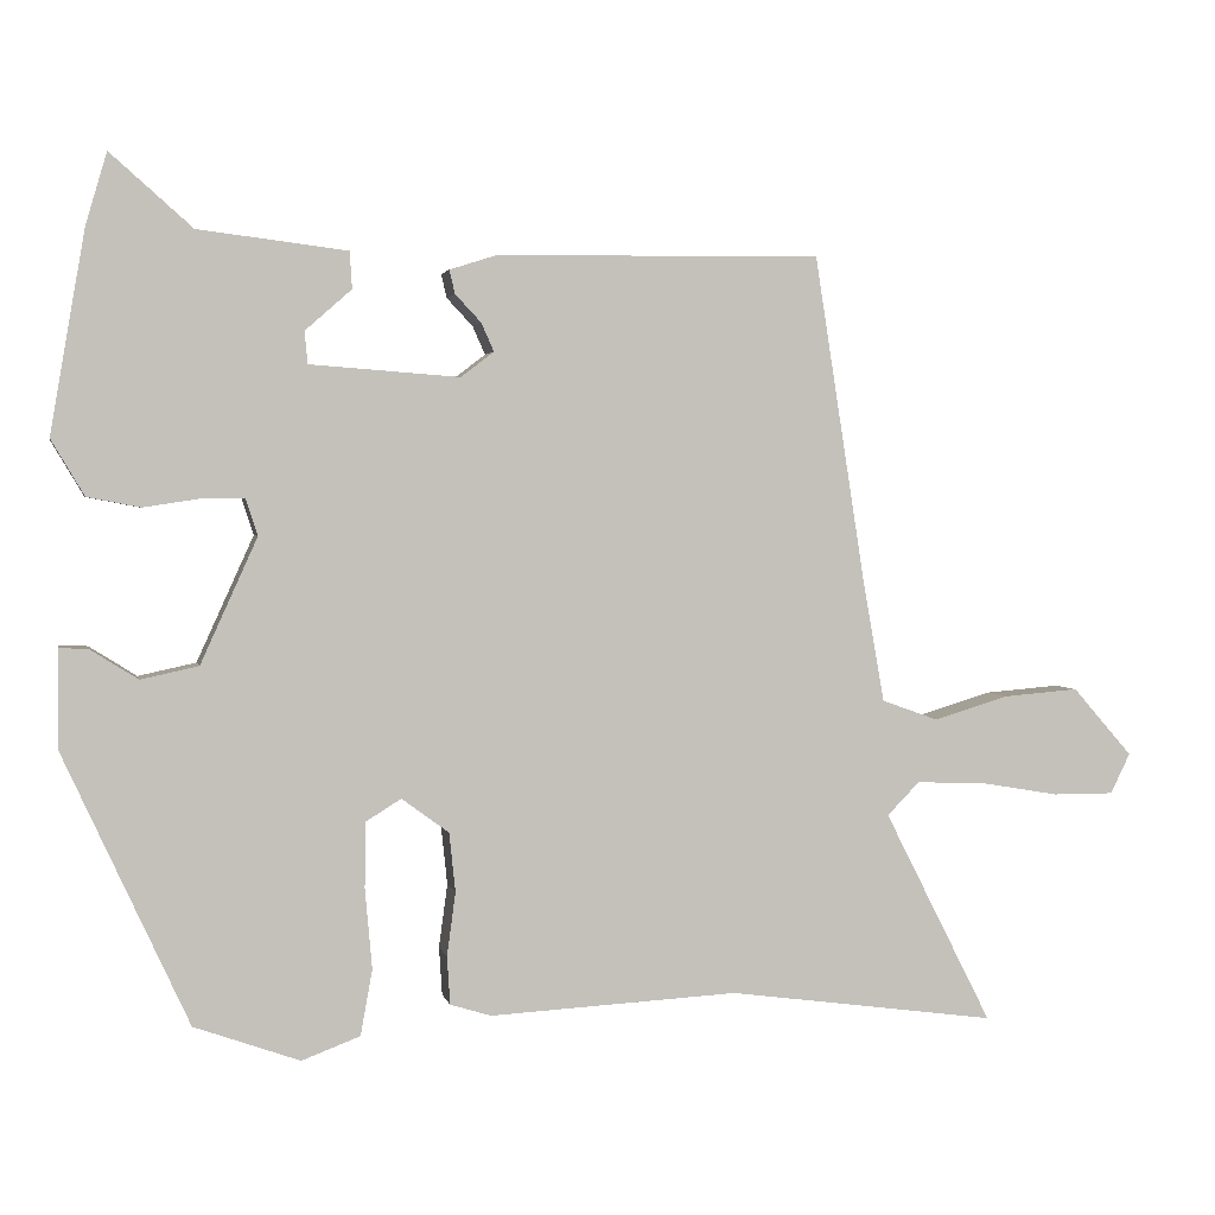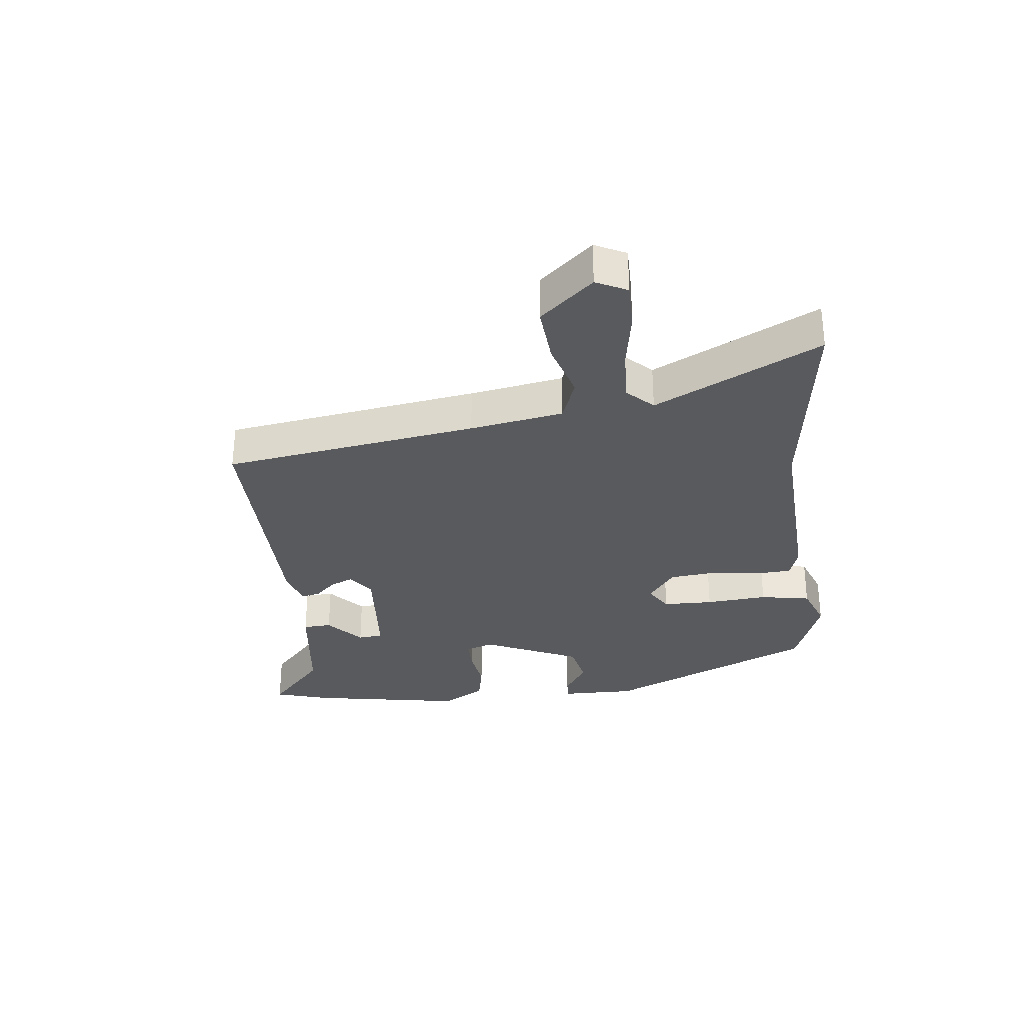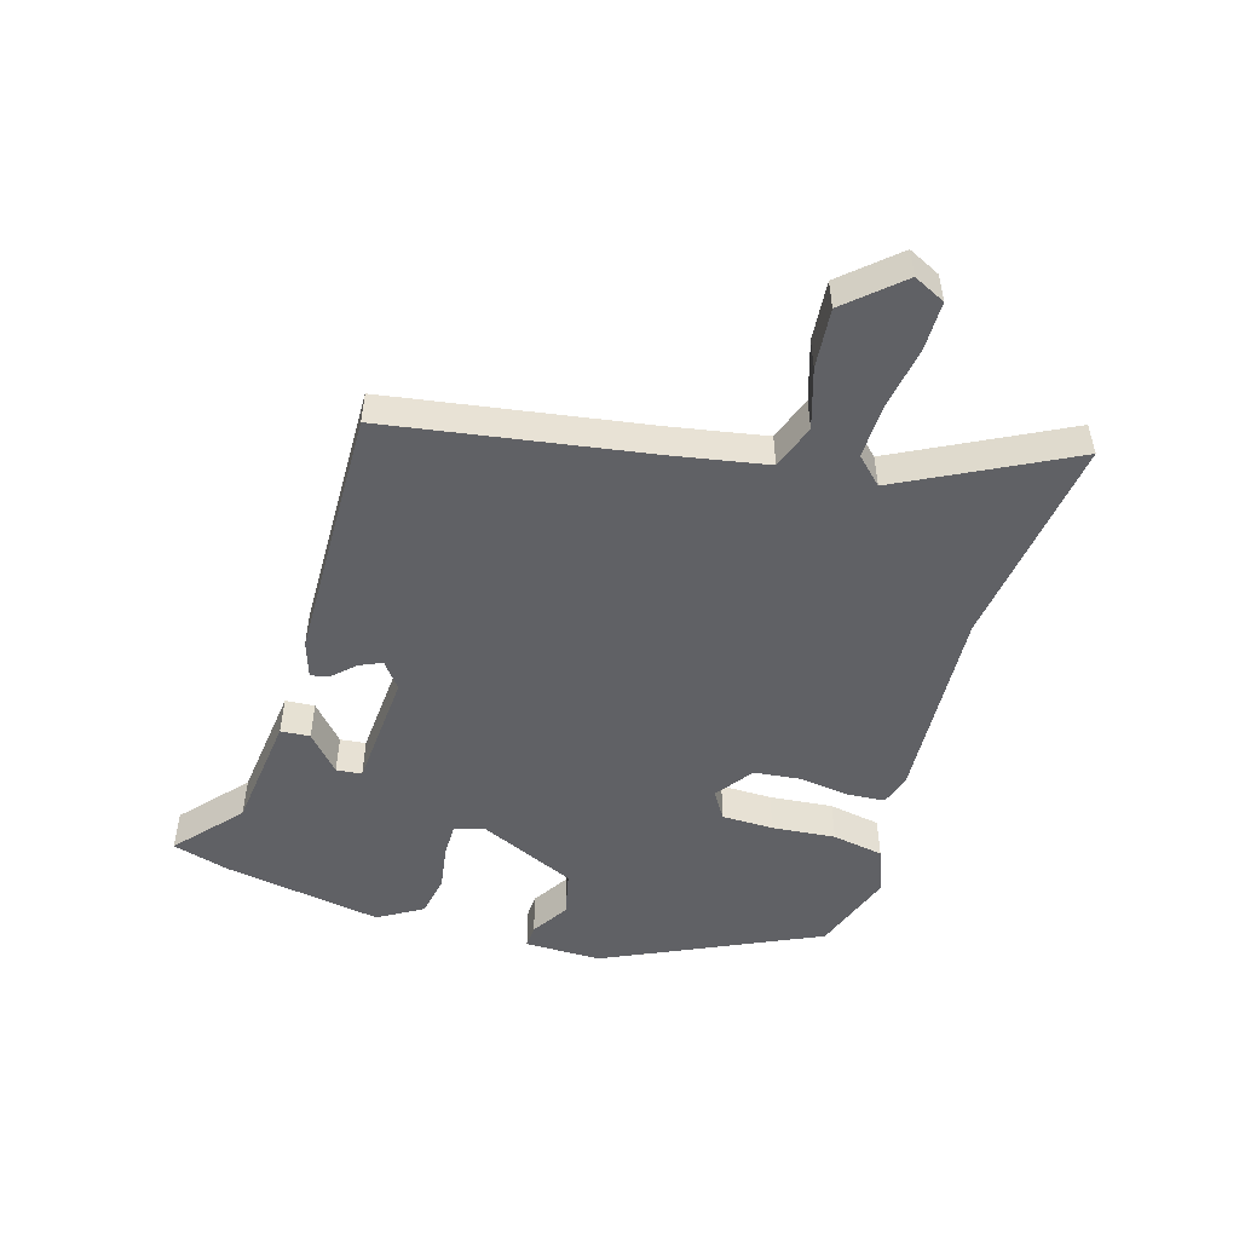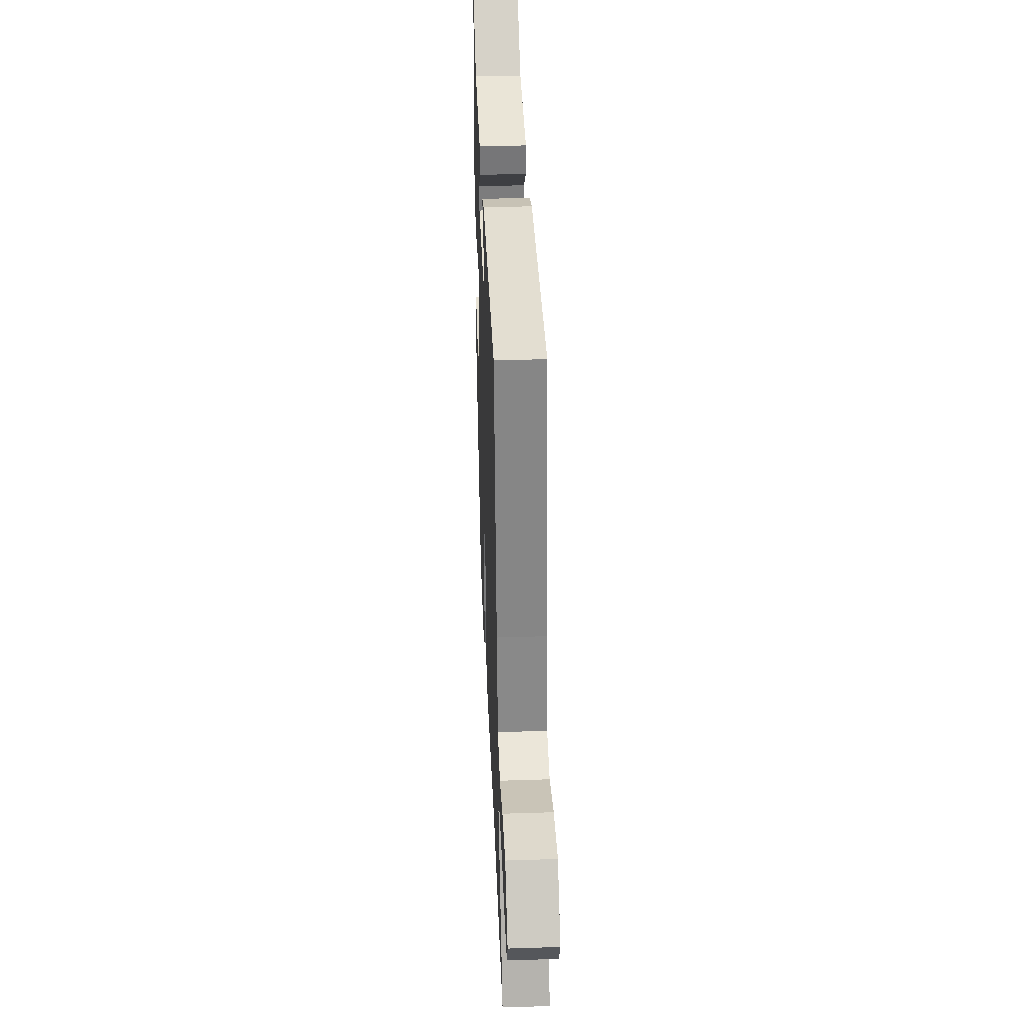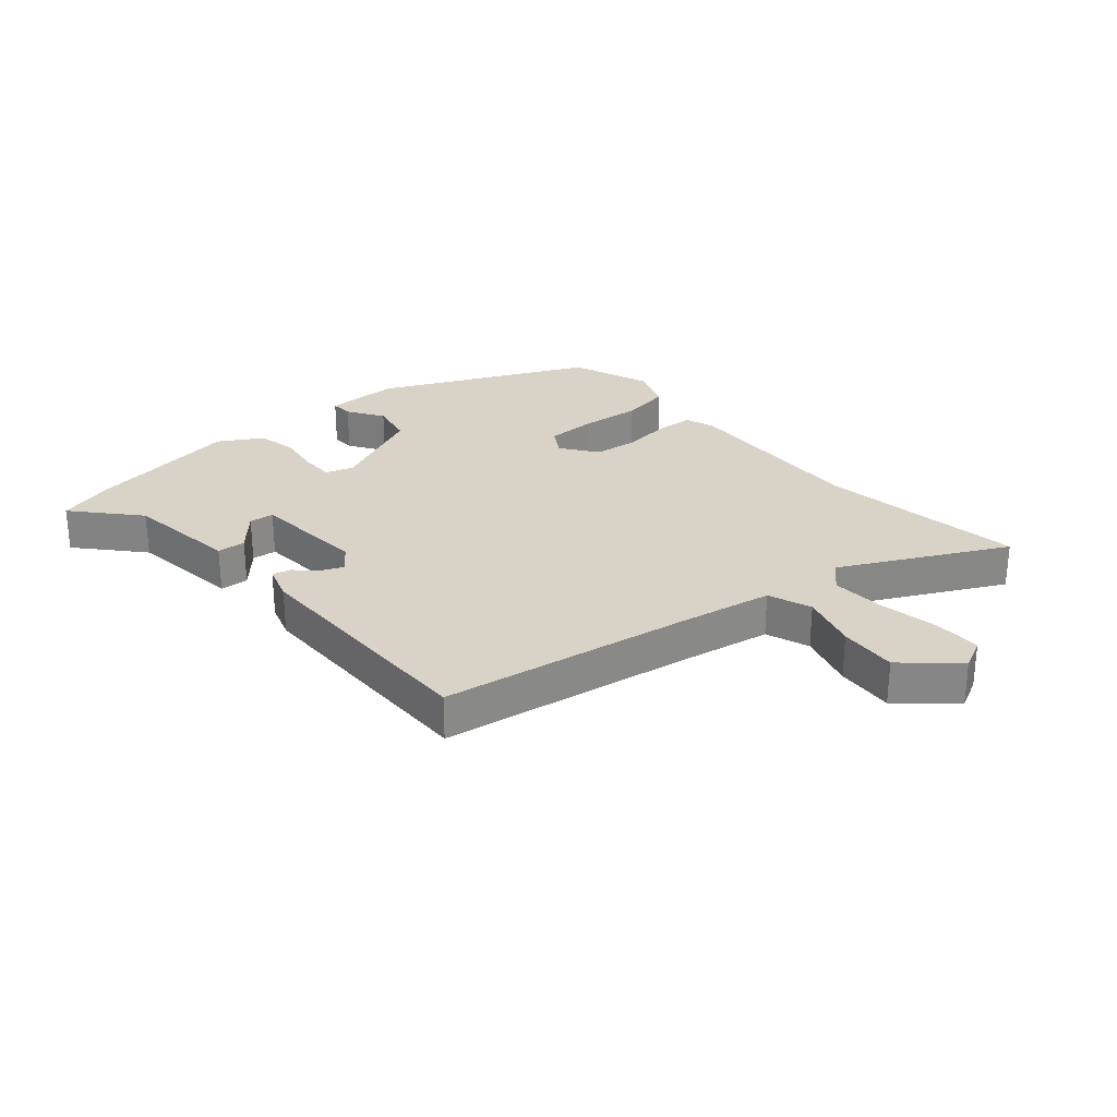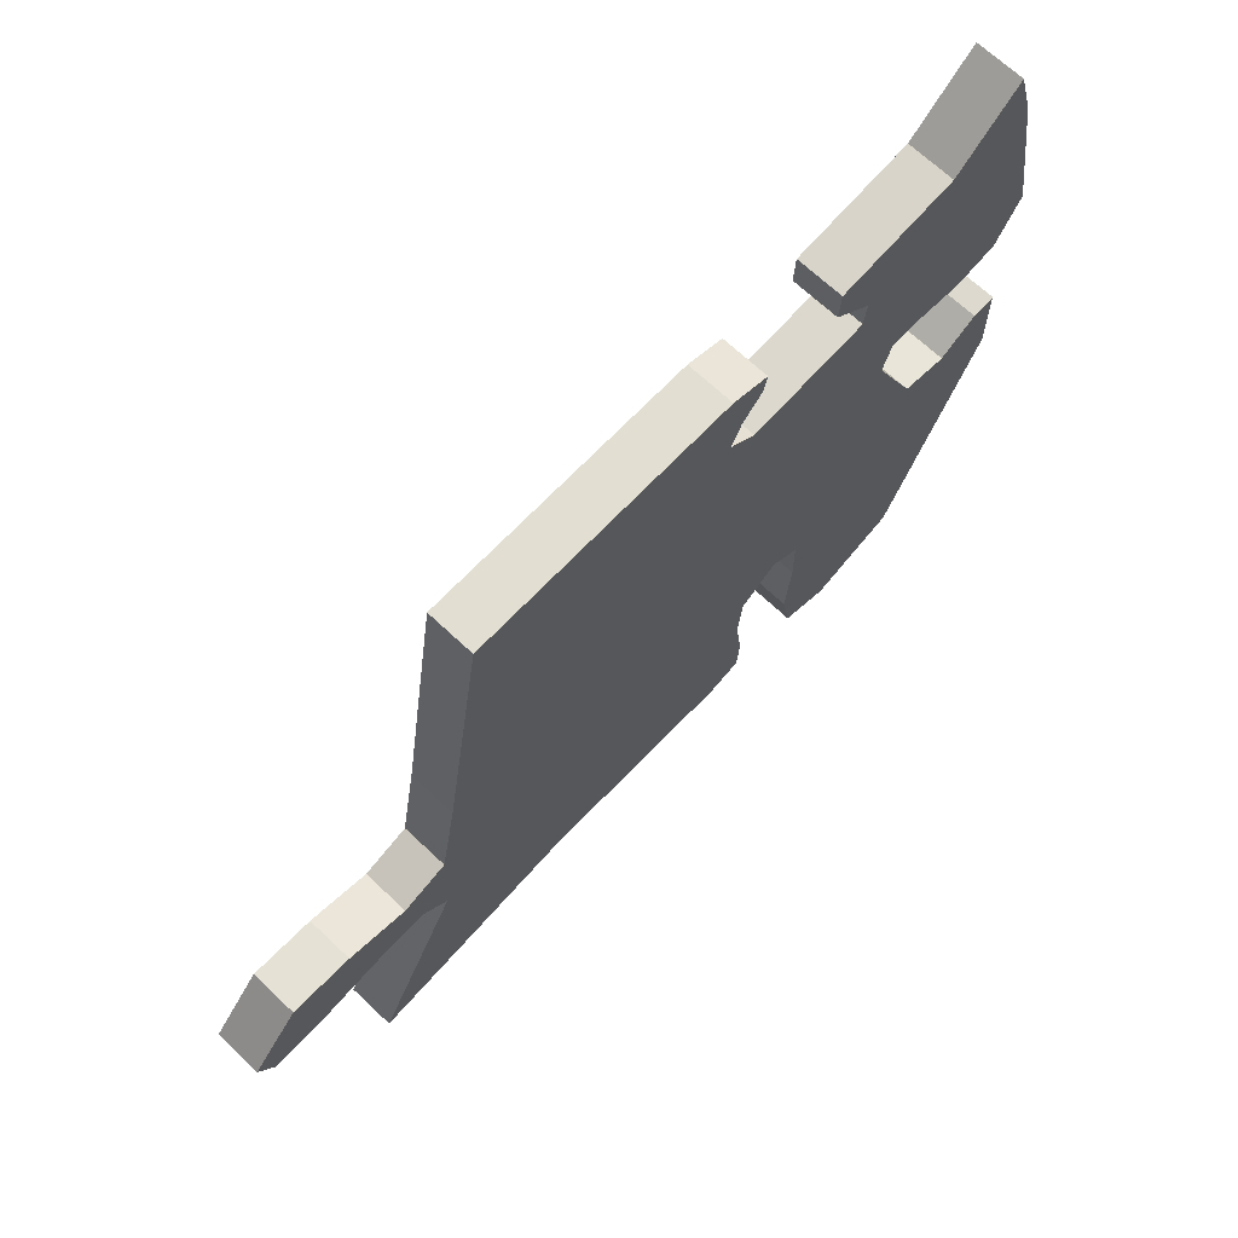
<metadata>
{"format":"obj","ext":"obj","renderer":"f3d","projection":"perspective","resolution":1024,"background":"white","views":[{"elev":2.3,"azim":-11.8,"up":"+Z"},{"elev":-31.1,"azim":96.3,"up":"+Y"},{"elev":-50.3,"azim":73.6,"up":"+Y"},{"elev":37.0,"azim":87.6,"up":"+Z"},{"elev":27.8,"azim":49.1,"up":"+Y"},{"elev":68.5,"azim":133.3,"up":"+Z"}]}
</metadata>
<code>
v 0.649 0.07 -0.52
v 0.307 0.07 -0.474
v -0.009 0.07 -0.491
v -0.061 0.07 -0.475
v -0.065 0.07 -0.414
v -0.054 0.07 -0.333
v -0.062 0.07 -0.258
v -0.122 0.07 -0.214
v -0.167 0.07 -0.242
v -0.168 0.07 -0.325
v -0.159 0.07 -0.427
v -0.174 0.07 -0.51
v -0.248 0.07 -0.538
v -0.382 0.07 -0.49
v -0.541 0.07 -0.145
v -0.54 0.07 -0.021
v -0.503 0.07 -0.023
v -0.443 0.07 -0.061
v -0.37 0.07 -0.045
v -0.298 0.07 0.114
v -0.313 0.07 0.16
v -0.367 0.07 0.16
v -0.439 0.07 0.149
v -0.506 0.07 0.162
v -0.548 0.07 0.233
v -0.504 0.07 0.488
v -0.477 0.07 0.58
v -0.373 0.07 0.488
v -0.184 0.07 0.465
v -0.181 0.07 0.418
v -0.24 0.07 0.366
v -0.236 0.07 0.325
v -0.046 0.07 0.311
v -0.004 0.07 0.343
v -0.02 0.07 0.379
v -0.053 0.07 0.414
v -0.06 0.07 0.444
v -0.001 0.07 0.463
v 0.413 0.07 0.469
v 0.478 0.07 0.052
v 0.505 0.07 -0.101
v 0.577 0.07 -0.127
v 0.672 0.07 -0.098
v 0.768 0.07 -0.09
v 0.844 0.07 -0.177
v 0.819 0.07 -0.228
v 0.741 0.07 -0.228
v 0.641 0.07 -0.211
v 0.553 0.07 -0.208
v 0.512 0.07 -0.25
v 0.649 0 -0.52
v 0.307 0 -0.474
v -0.009 0 -0.491
v -0.061 0 -0.475
v -0.065 0 -0.414
v -0.054 0 -0.333
v -0.062 0 -0.258
v -0.122 0 -0.214
v -0.167 0 -0.242
v -0.168 0 -0.325
v -0.159 0 -0.427
v -0.174 0 -0.51
v -0.248 0 -0.538
v -0.382 0 -0.49
v -0.541 0 -0.145
v -0.54 0 -0.021
v -0.503 0 -0.023
v -0.443 0 -0.061
v -0.37 0 -0.045
v -0.298 0 0.114
v -0.313 0 0.16
v -0.367 0 0.16
v -0.439 0 0.149
v -0.506 0 0.162
v -0.548 0 0.233
v -0.504 0 0.488
v -0.477 0 0.58
v -0.373 0 0.488
v -0.184 0 0.465
v -0.181 0 0.418
v -0.24 0 0.366
v -0.236 0 0.325
v -0.046 0 0.311
v -0.004 0 0.343
v -0.02 0 0.379
v -0.053 0 0.414
v -0.06 0 0.444
v -0.001 0 0.463
v 0.413 0 0.469
v 0.478 0 0.052
v 0.505 0 -0.101
v 0.577 0 -0.127
v 0.672 0 -0.098
v 0.768 0 -0.09
v 0.844 0 -0.177
v 0.819 0 -0.228
v 0.741 0 -0.228
v 0.641 0 -0.211
v 0.553 0 -0.208
v 0.512 0 -0.25
f 46 47 48
f 45 46 48
f 44 45 48
f 43 44 48
f 42 43 48
f 41 42 48 49
f 38 39 40
f 37 38 40
f 36 37 40
f 35 36 40
f 34 35 40 41
f 41 49 50
f 34 41 50
f 33 34 50
f 28 29 30 31
f 28 31 32
f 27 28 32
f 26 27 32
f 25 26 32
f 24 25 32
f 23 24 32
f 22 23 32
f 21 22 32 33
f 16 17 18
f 15 16 18
f 14 15 18
f 13 14 18
f 12 13 18
f 11 12 18
f 10 11 18
f 9 10 18 19
f 8 9 19 20
f 4 5 6
f 3 4 6
f 2 3 6
f 2 6 7
f 21 33 50
f 20 21 50
f 8 20 50
f 7 8 50
f 2 7 50
f 1 2 50
f 98 97 96
f 98 96 95
f 98 95 94
f 98 94 93
f 98 93 92
f 99 98 92 91
f 90 89 88
f 90 88 87
f 90 87 86
f 90 86 85
f 91 90 85 84
f 100 99 91
f 100 91 84
f 100 84 83
f 81 80 79 78
f 82 81 78
f 82 78 77
f 82 77 76
f 82 76 75
f 82 75 74
f 82 74 73
f 82 73 72
f 83 82 72 71
f 68 67 66
f 68 66 65
f 68 65 64
f 68 64 63
f 68 63 62
f 68 62 61
f 68 61 60
f 69 68 60 59
f 70 69 59 58
f 56 55 54
f 56 54 53
f 56 53 52
f 57 56 52
f 100 83 71
f 100 71 70
f 100 70 58
f 100 58 57
f 100 57 52
f 100 52 51
f 1 51 52 2
f 2 52 53 3
f 3 53 54 4
f 4 54 55 5
f 5 55 56 6
f 6 56 57 7
f 7 57 58 8
f 8 58 59 9
f 9 59 60 10
f 10 60 61 11
f 11 61 62 12
f 12 62 63 13
f 13 63 64 14
f 14 64 65 15
f 15 65 66 16
f 16 66 67 17
f 17 67 68 18
f 18 68 69 19
f 19 69 70 20
f 20 70 71 21
f 21 71 72 22
f 22 72 73 23
f 23 73 74 24
f 24 74 75 25
f 25 75 76 26
f 26 76 77 27
f 27 77 78 28
f 28 78 79 29
f 29 79 80 30
f 30 80 81 31
f 31 81 82 32
f 32 82 83 33
f 33 83 84 34
f 34 84 85 35
f 35 85 86 36
f 36 86 87 37
f 37 87 88 38
f 38 88 89 39
f 39 89 90 40
f 40 90 91 41
f 41 91 92 42
f 42 92 93 43
f 43 93 94 44
f 44 94 95 45
f 45 95 96 46
f 46 96 97 47
f 47 97 98 48
f 48 98 99 49
f 49 99 100 50
f 50 100 51 1

</code>
